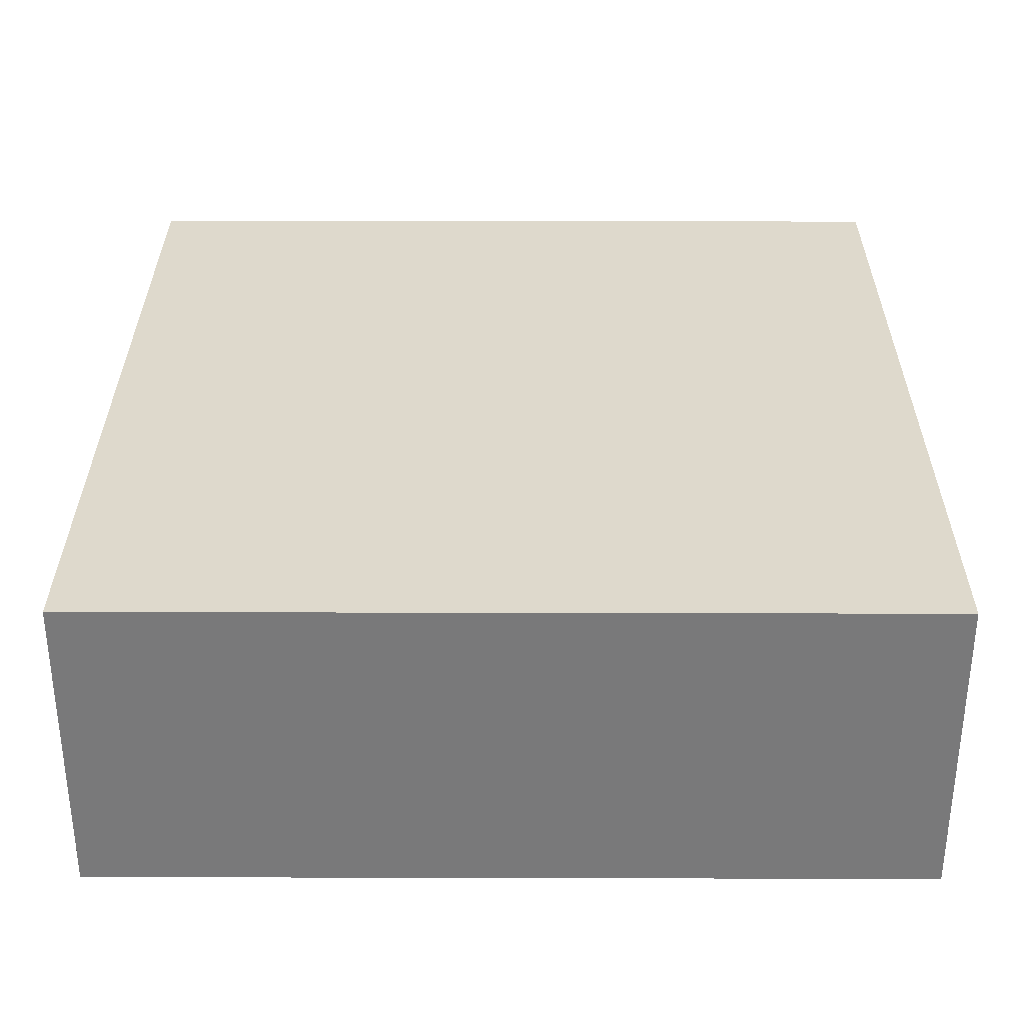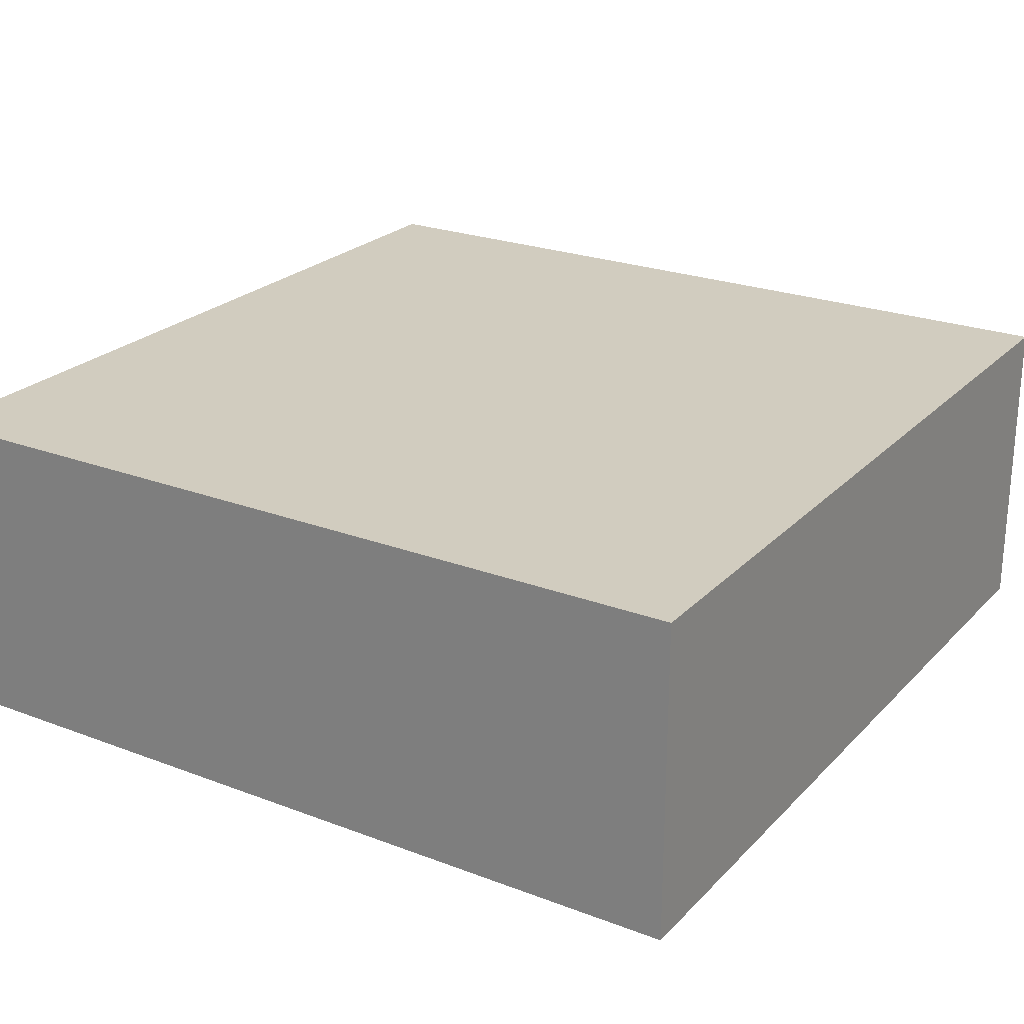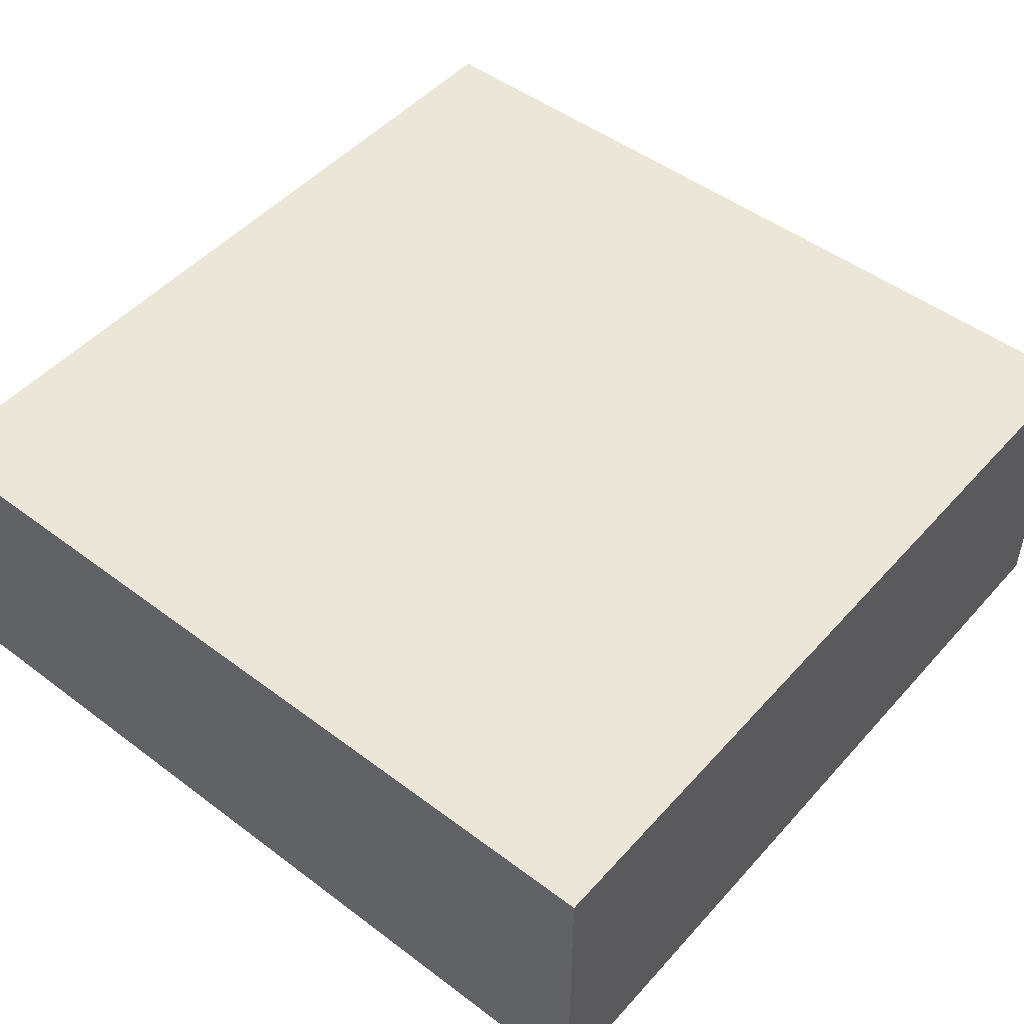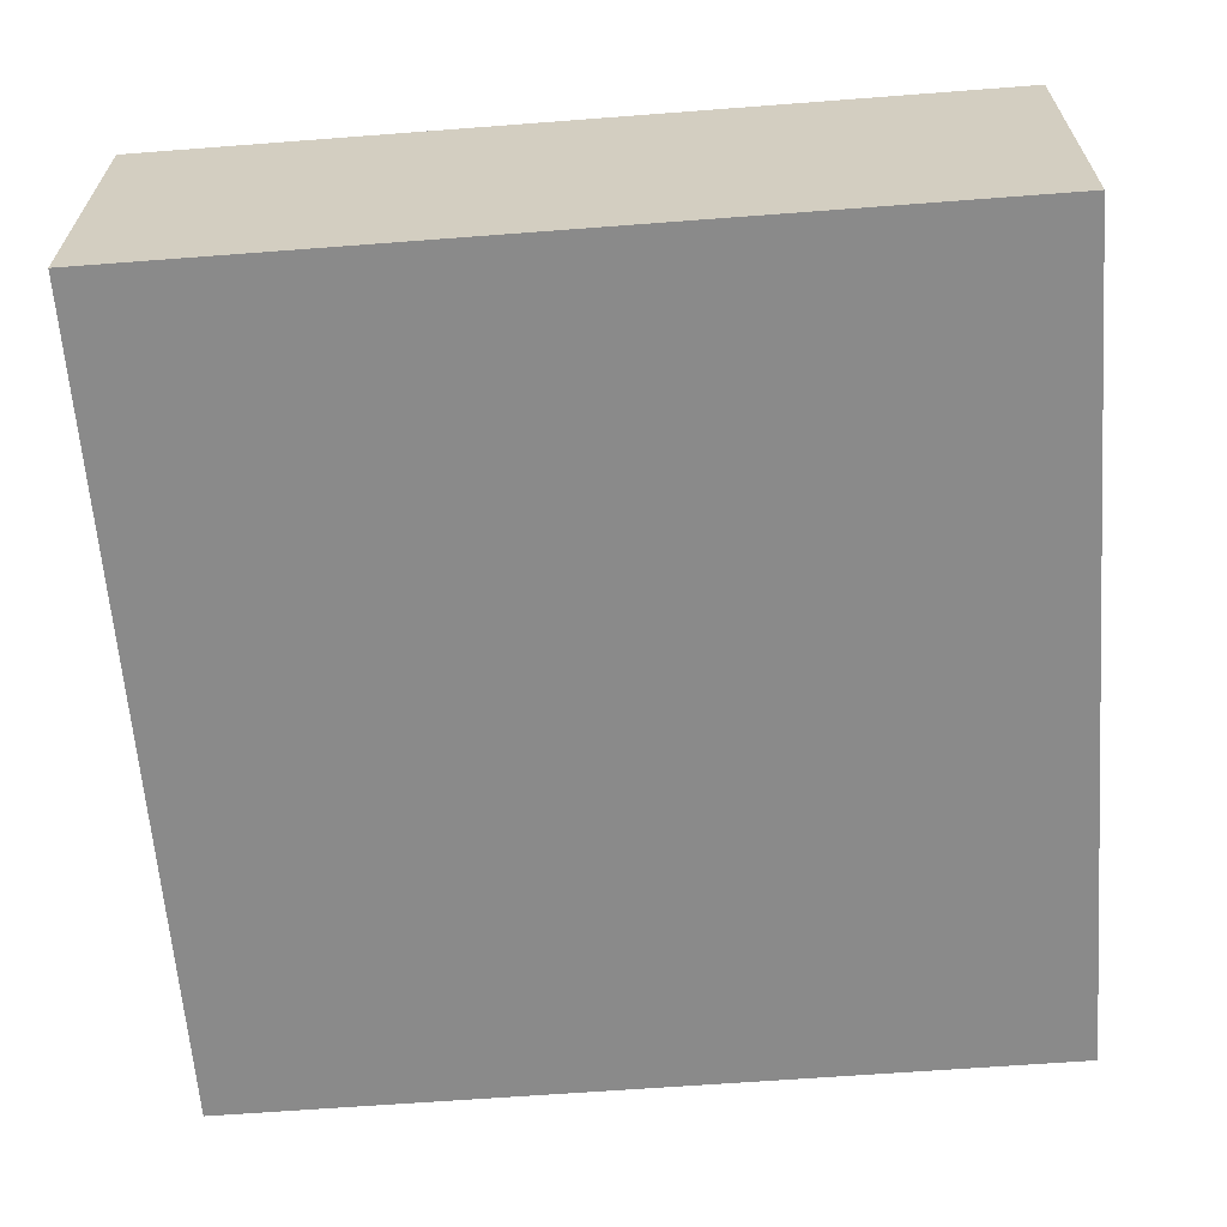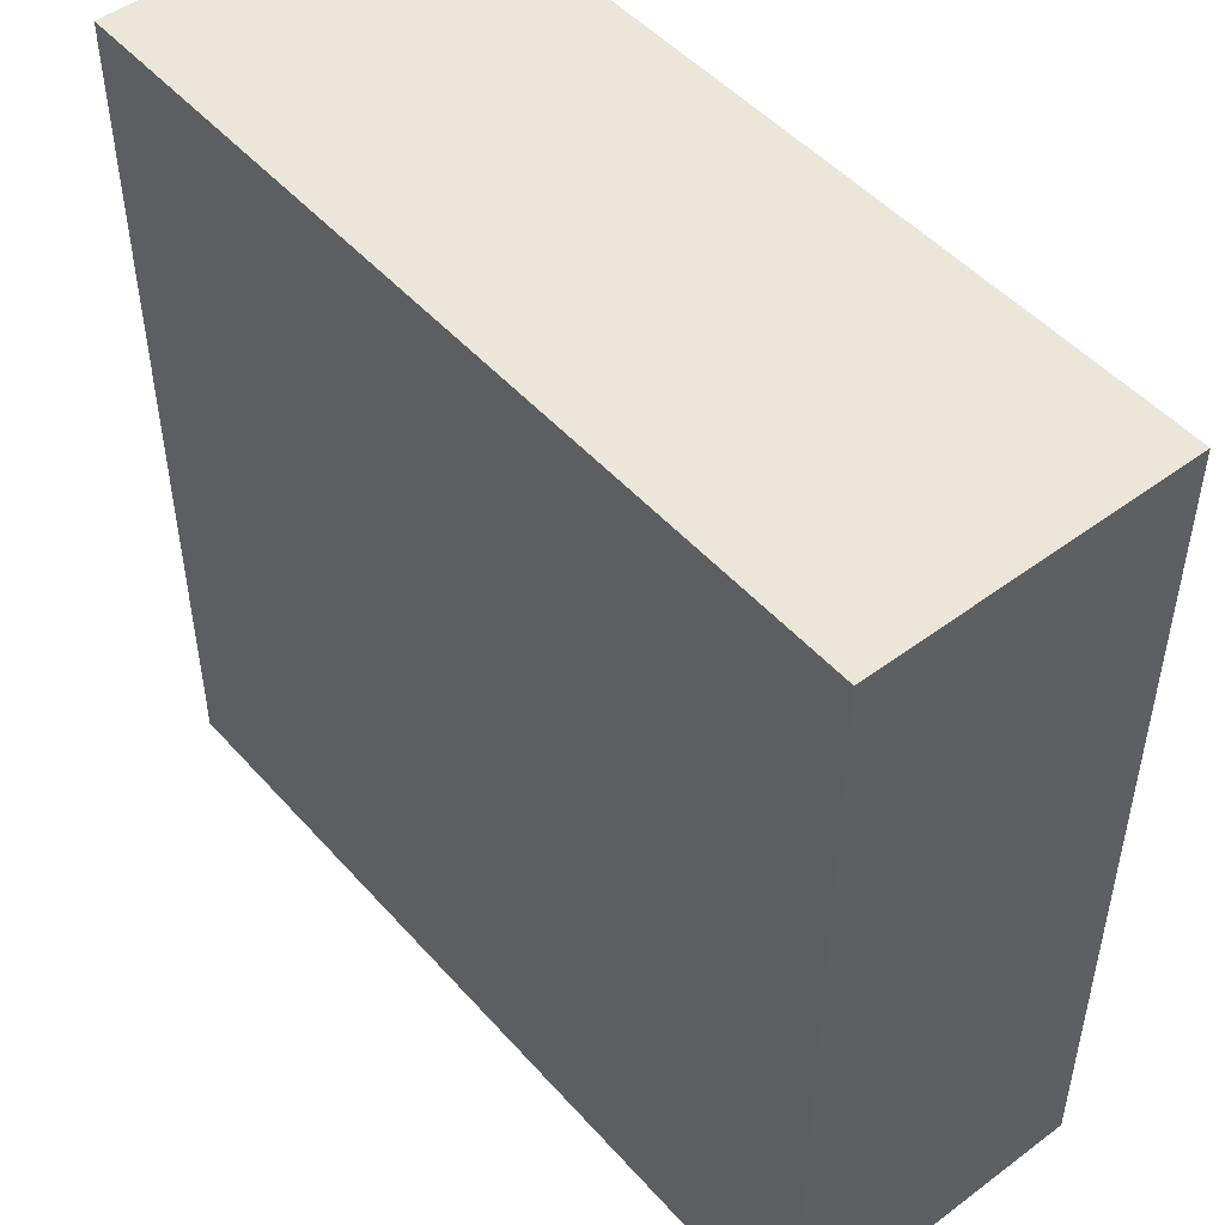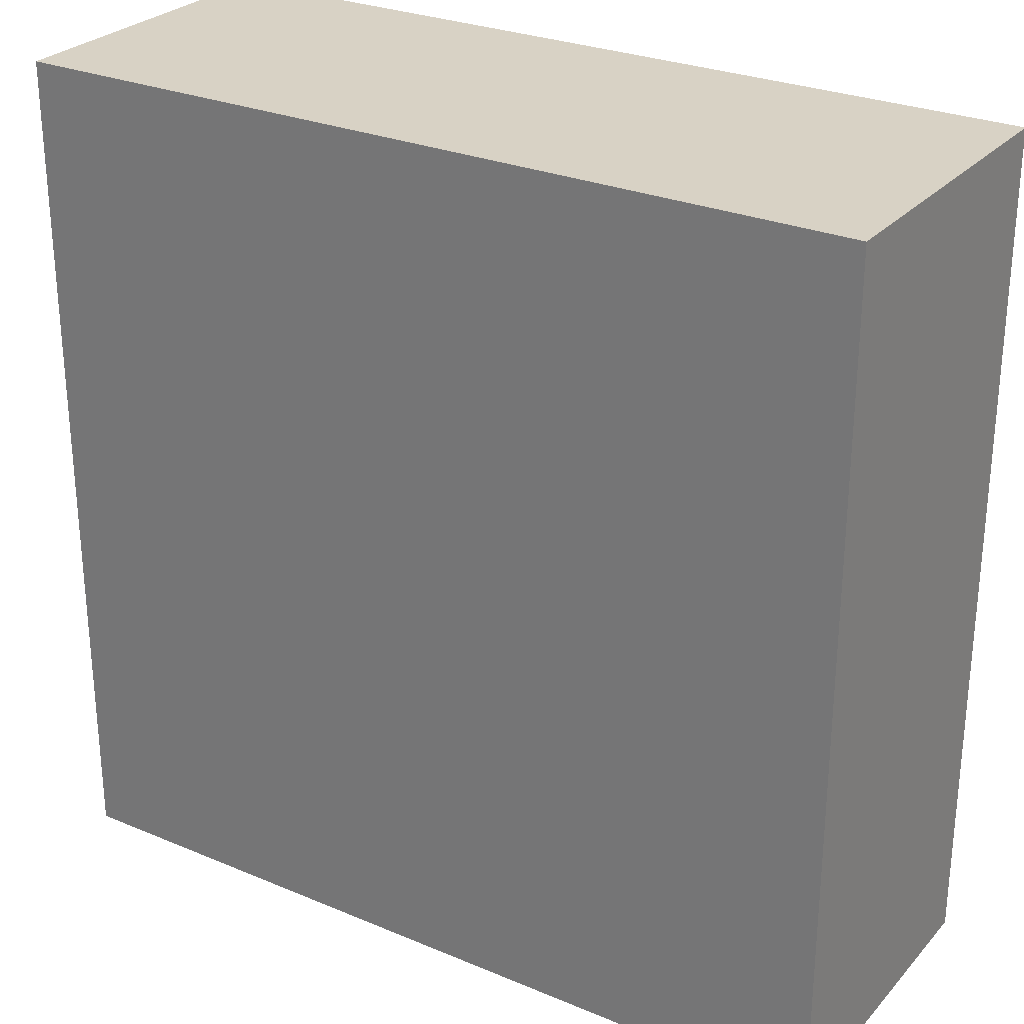
<metadata>
{"format":"obj","ext":"obj","renderer":"f3d","projection":"perspective","resolution":1024,"background":"white","views":[{"elev":32.2,"azim":90.2,"up":"+Y"},{"elev":24.0,"azim":-147.8,"up":"+Y"},{"elev":49.0,"azim":39.8,"up":"+Y"},{"elev":-63.5,"azim":-85.6,"up":"+Y"},{"elev":49.0,"azim":-129.6,"up":"+Z"},{"elev":27.7,"azim":-147.4,"up":"+Z"}]}
</metadata>
<code>
o Box
v 0.5 -0.125 0.5
v 0.5 -0.125 -0.5
v 0.5 -0.5 0.5
v 0.5 -0.5 -0.5
v -0.5 -0.125 -0.5
v -0.5 -0.125 0.5
v -0.5 -0.5 -0.5
v -0.5 -0.5 0.5
v -0.5 -0.125 -0.5
v 0.5 -0.125 -0.5
v -0.5 -0.125 0.5
v 0.5 -0.125 0.5
v -0.5 -0.5 0.5
v 0.5 -0.5 0.5
v -0.5 -0.5 -0.5
v 0.5 -0.5 -0.5
v -0.5 -0.125 0.5
v 0.5 -0.125 0.5
v -0.5 -0.5 0.5
v 0.5 -0.5 0.5
v 0.5 -0.125 -0.5
v -0.5 -0.125 -0.5
v 0.5 -0.5 -0.5
v -0.5 -0.5 -0.5
f 1 3 2
f 3 4 2
f 5 7 6
f 7 8 6
f 9 11 10
f 11 12 10
f 13 15 14
f 15 16 14
f 17 19 18
f 19 20 18
f 21 23 22
f 23 24 22

</code>
